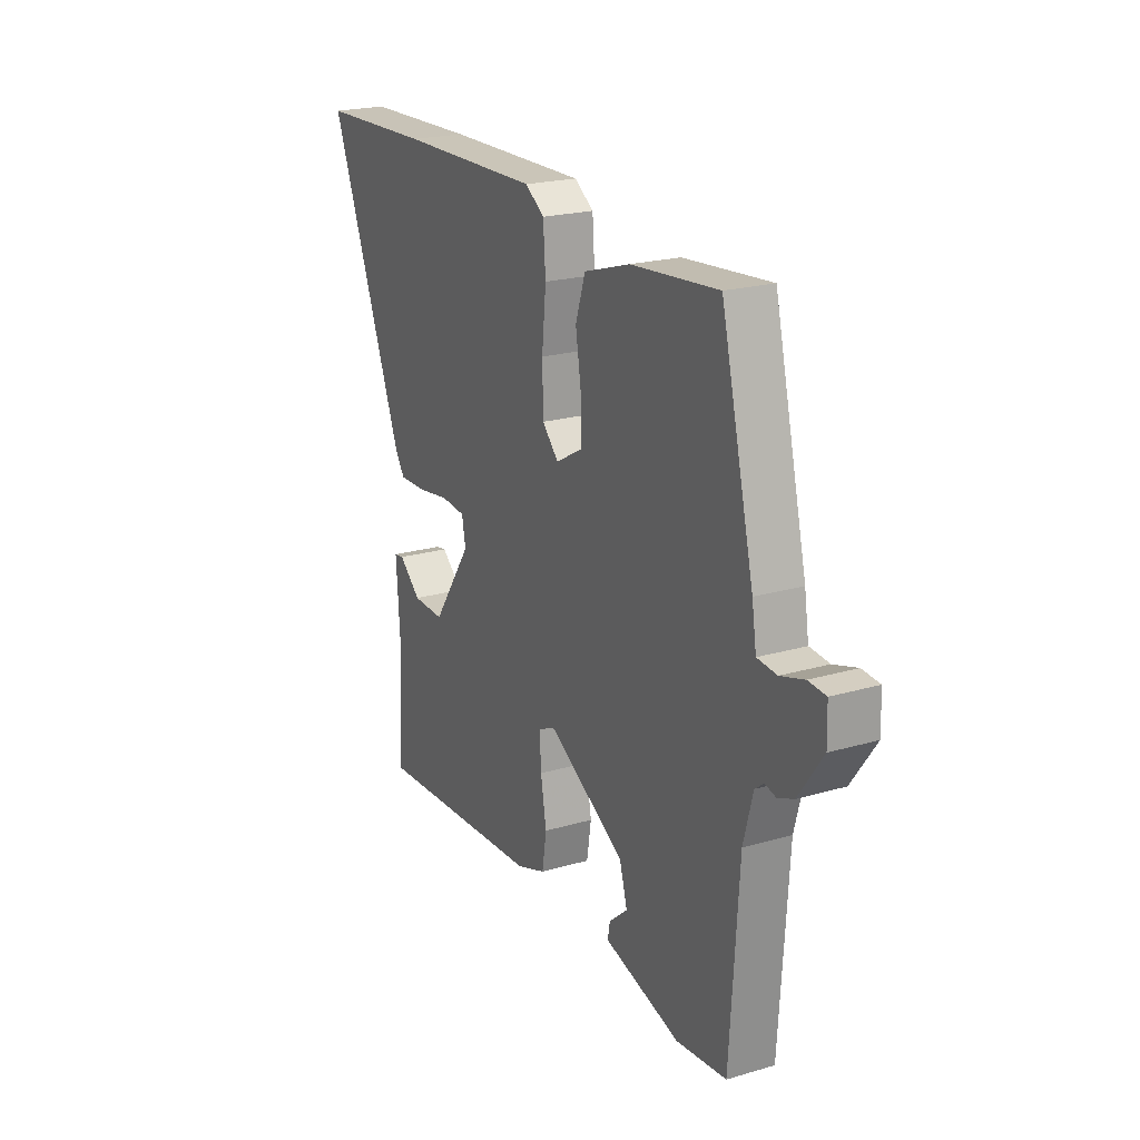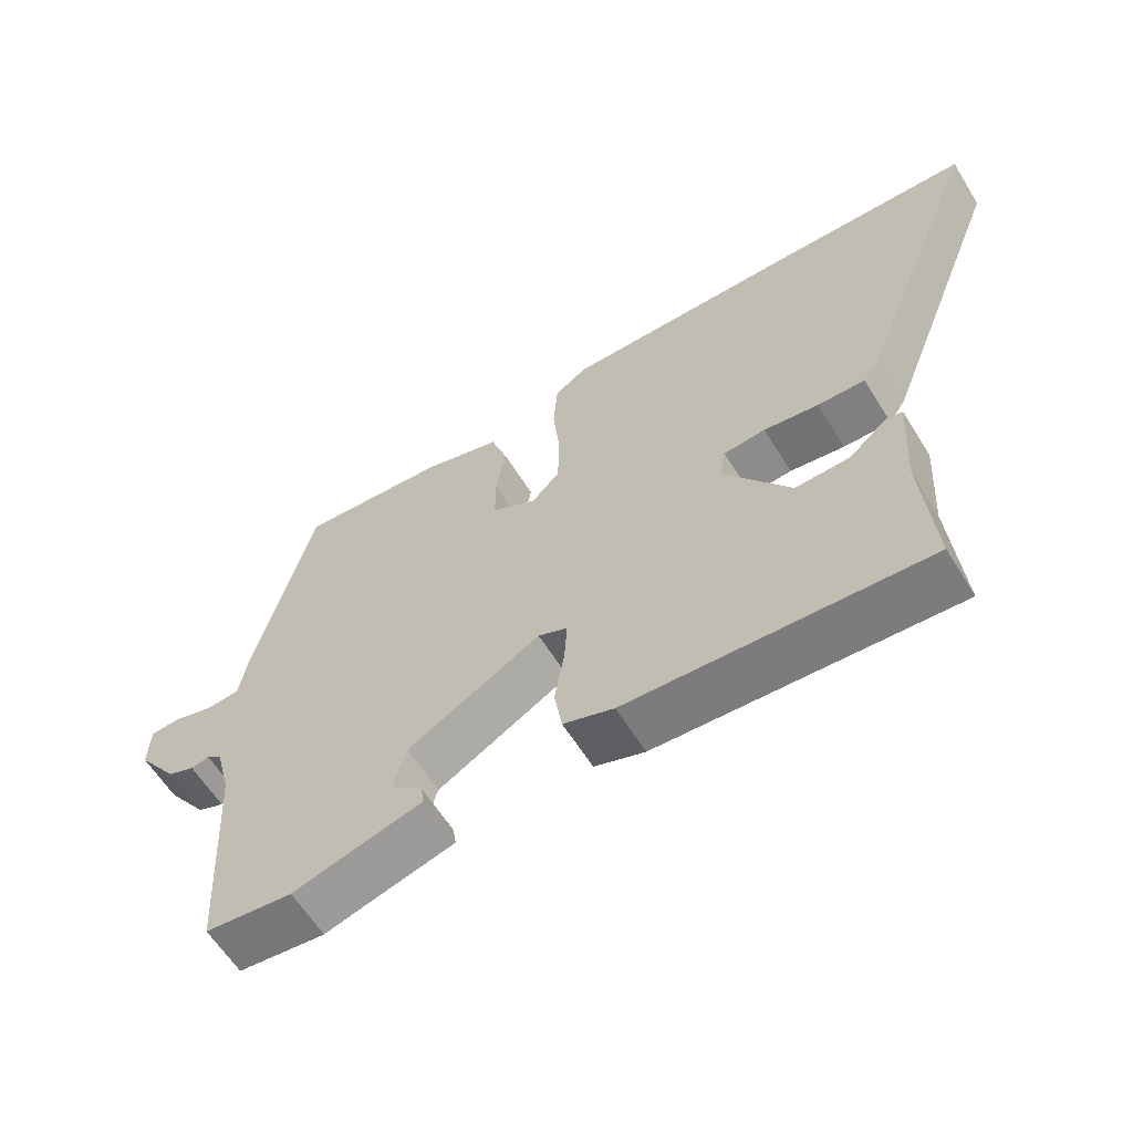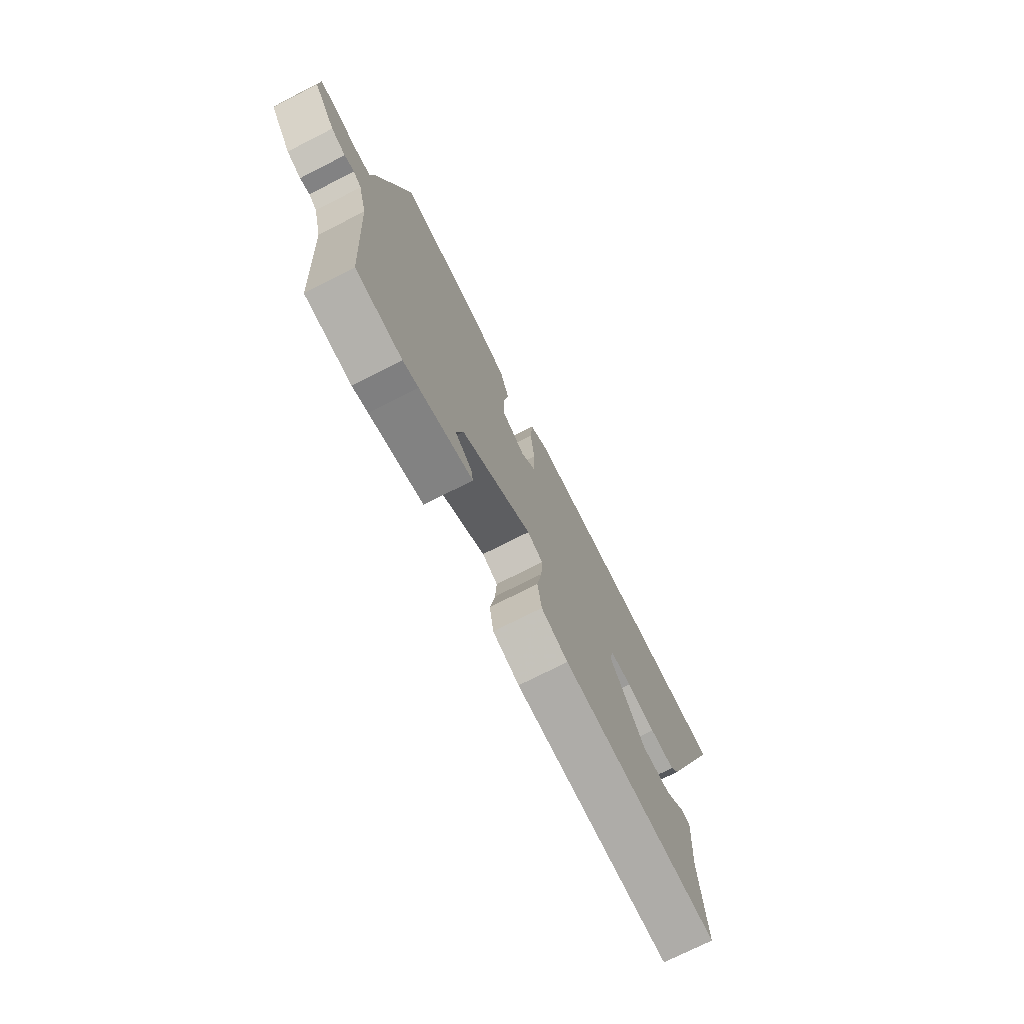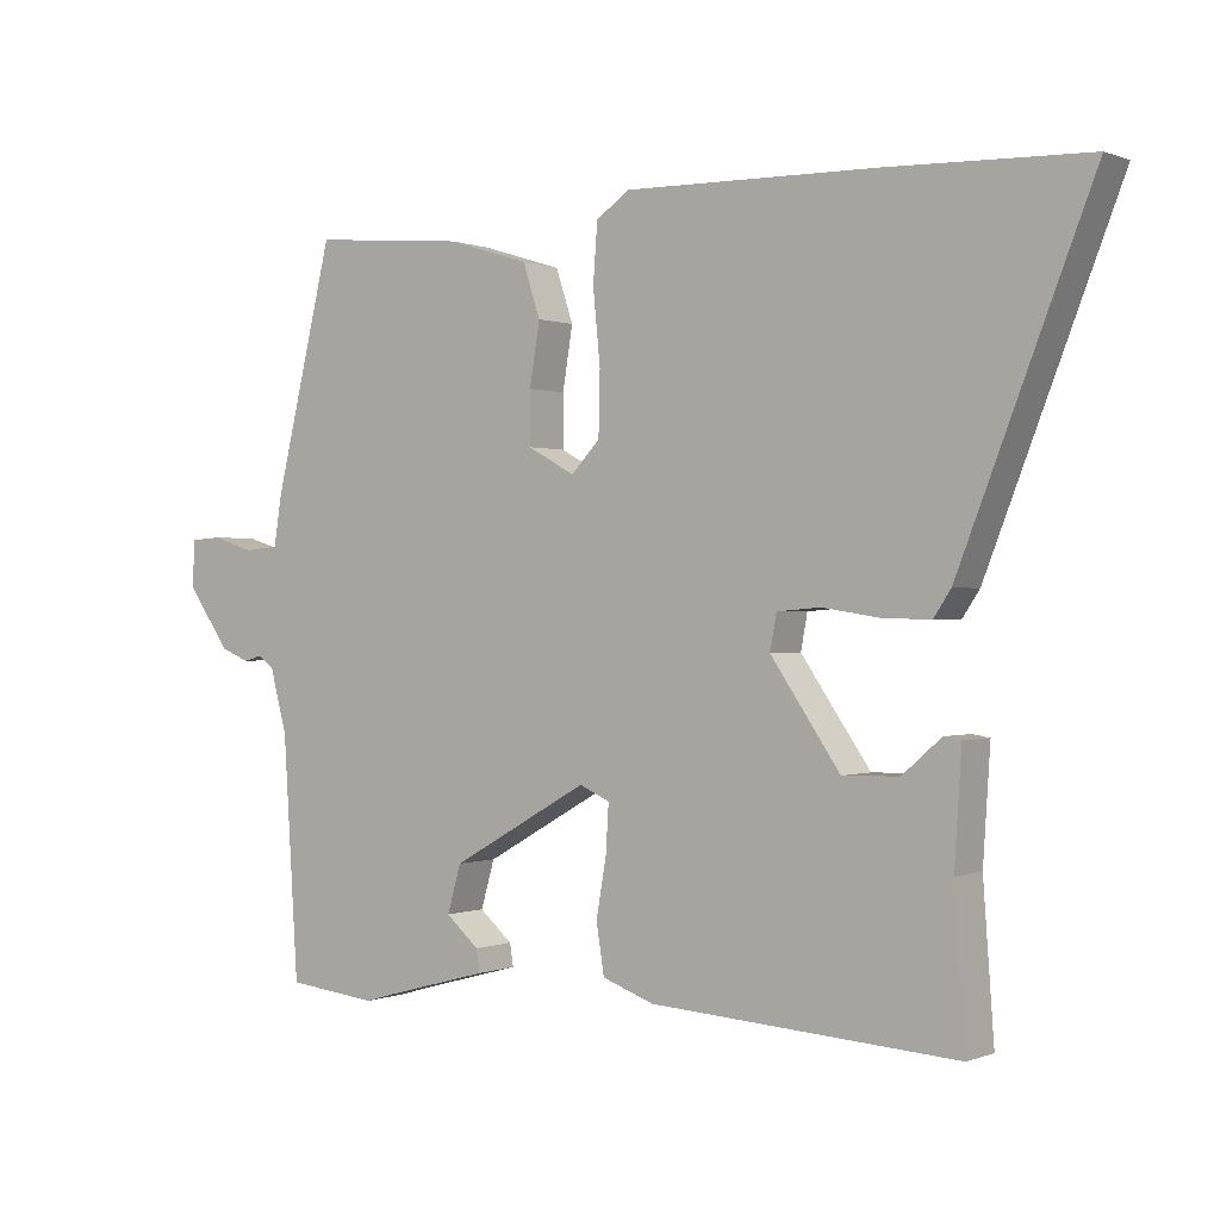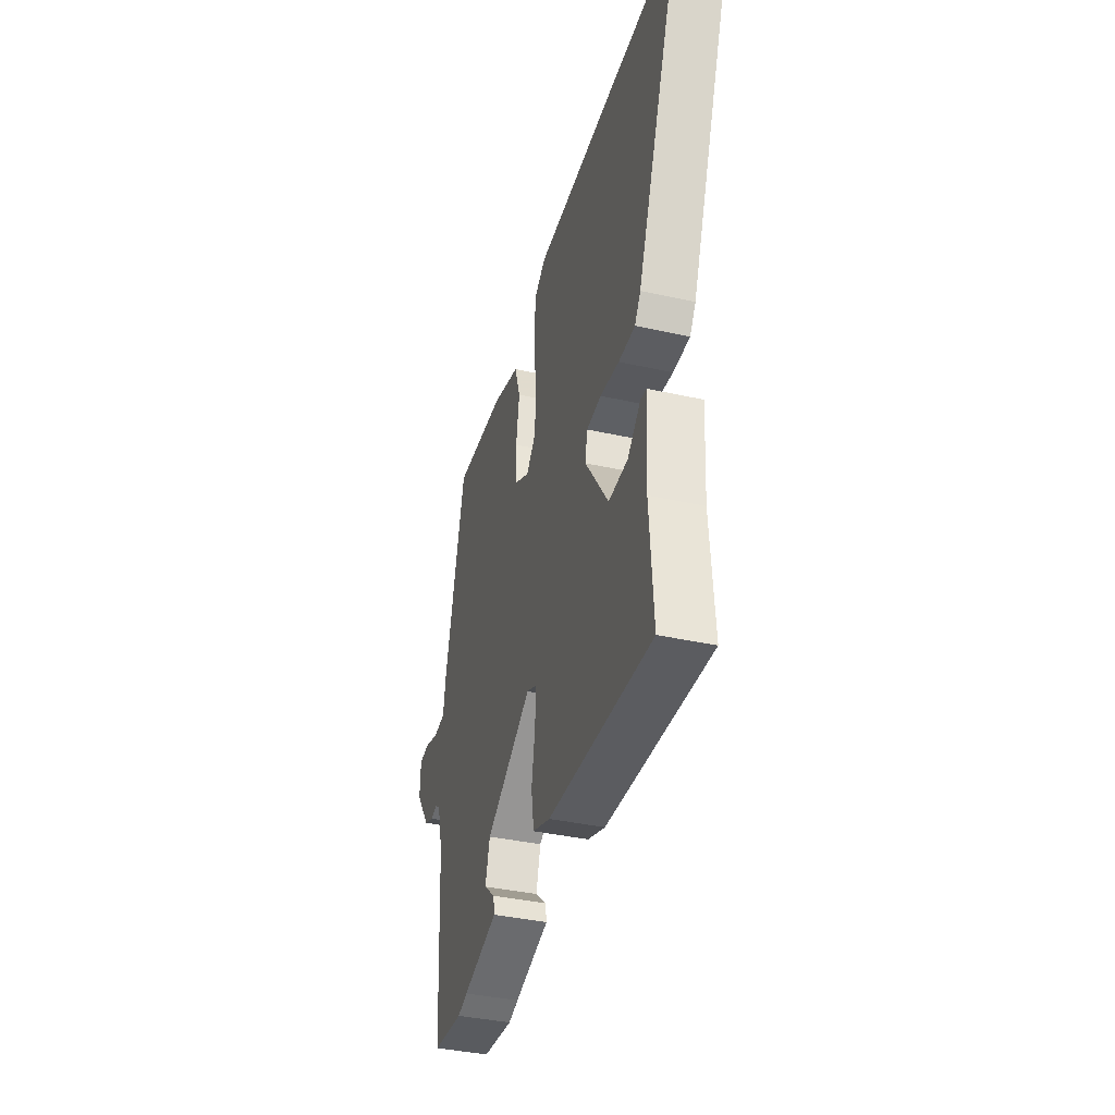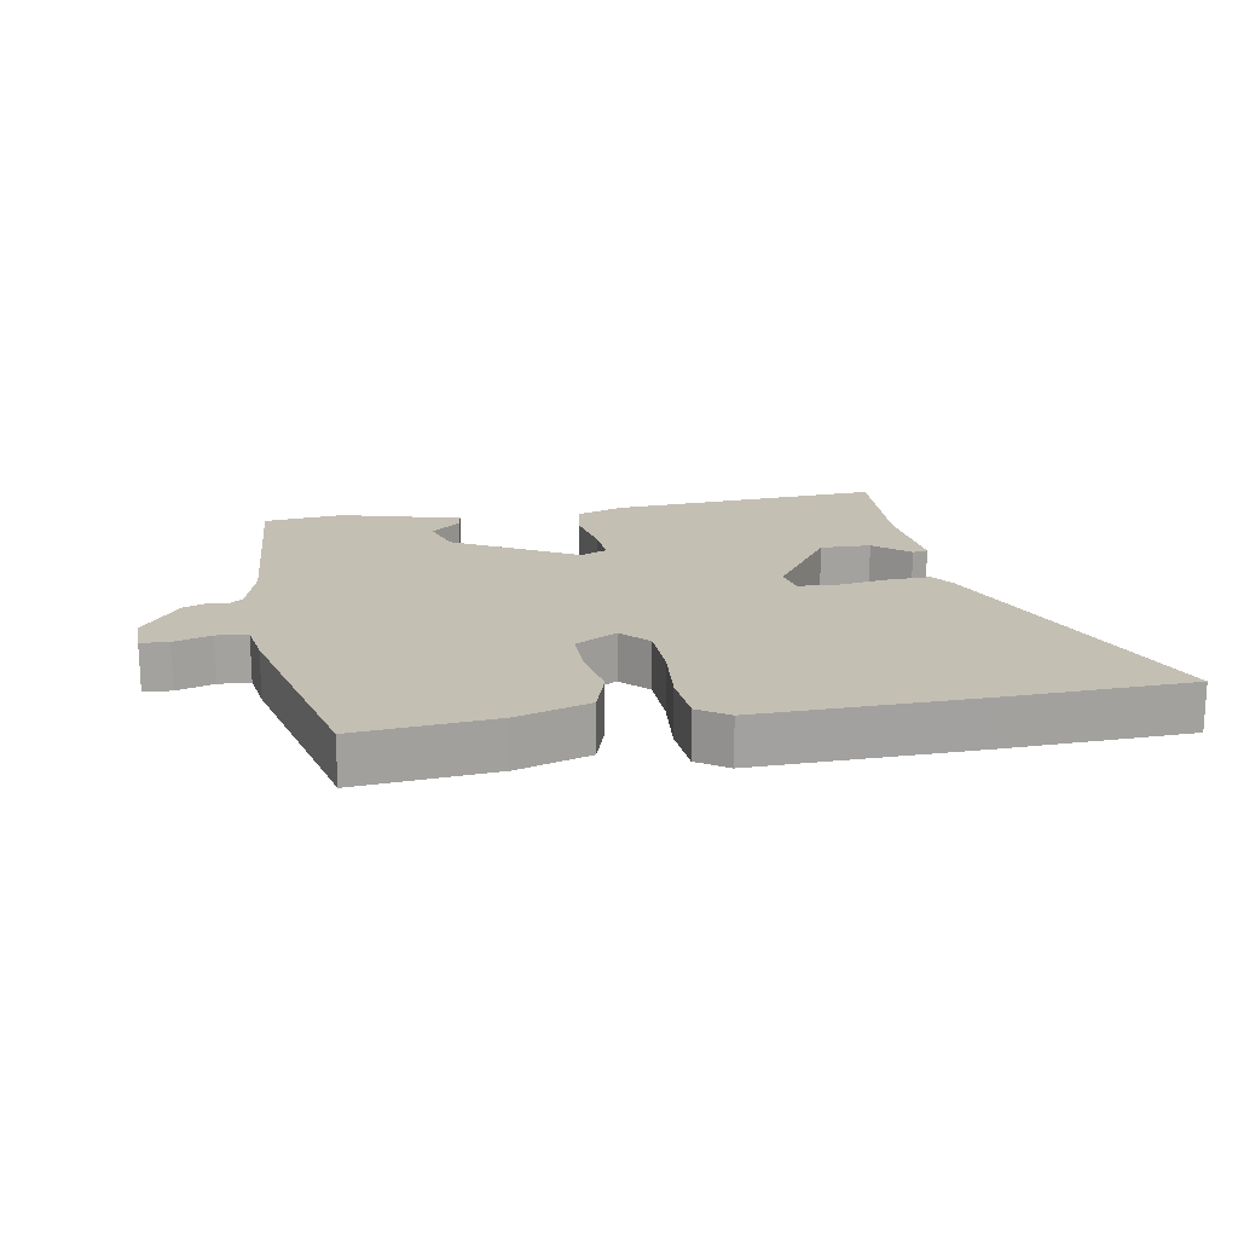
<metadata>
{"format":"obj","ext":"obj","renderer":"f3d","projection":"perspective","resolution":1024,"background":"white","views":[{"elev":21.5,"azim":-117.3,"up":"+Z"},{"elev":-61.2,"azim":31.8,"up":"+Z"},{"elev":-73.9,"azim":-63.1,"up":"+Z"},{"elev":0.1,"azim":35.2,"up":"+Z"},{"elev":-38.5,"azim":74.3,"up":"+Z"},{"elev":17.9,"azim":-10.2,"up":"+Y"}]}
</metadata>
<code>
v 0.493 0.07 -0.506
v 0.069 0.07 -0.478
v -0.003 0.07 -0.452
v -0.014 0.07 -0.383
v 0 0.07 -0.301
v 0.004 0.07 -0.236
v -0.038 0.07 -0.217
v -0.228 0.07 -0.325
v -0.247 0.07 -0.391
v -0.201 0.07 -0.431
v -0.196 0.07 -0.462
v -0.34 0.07 -0.501
v -0.381 0.07 -0.513
v -0.506 0.07 -0.499
v -0.527 0.07 -0.168
v -0.55 0.07 -0.081
v -0.572 0.07 -0.064
v -0.598 0.07 -0.071
v -0.637 0.07 -0.055
v -0.696 0.07 0.028
v -0.694 0.07 0.094
v -0.651 0.07 0.097
v -0.593 0.07 0.079
v -0.545 0.07 0.083
v -0.534 0.07 0.153
v -0.453 0.07 0.488
v -0.239 0.07 0.469
v -0.126 0.07 0.434
v -0.102 0.07 0.361
v -0.116 0.07 0.275
v -0.116 0.07 0.202
v -0.051 0.07 0.166
v -0.011 0.07 0.208
v -0.009 0.07 0.295
v -0.019 0.07 0.396
v -0.013 0.07 0.478
v 0.034 0.07 0.51
v 0.381 0.07 0.504
v 0.659 0.07 0.495
v 0.475 0.07 0.024
v 0.451 0.07 -0.012
v 0.383 0.07 -0.01
v 0.305 0.07 0.002
v 0.245 0.07 -0.003
v 0.236 0.07 -0.052
v 0.332 0.07 -0.192
v 0.41 0.07 -0.19
v 0.464 0.07 -0.143
v 0.488 0.07 -0.147
v 0.478 0.07 -0.3
v 0.493 0 -0.506
v 0.069 0 -0.478
v -0.003 0 -0.452
v -0.014 0 -0.383
v 0 0 -0.301
v 0.004 0 -0.236
v -0.038 0 -0.217
v -0.228 0 -0.325
v -0.247 0 -0.391
v -0.201 0 -0.431
v -0.196 0 -0.462
v -0.34 0 -0.501
v -0.381 0 -0.513
v -0.506 0 -0.499
v -0.527 0 -0.168
v -0.55 0 -0.081
v -0.572 0 -0.064
v -0.598 0 -0.071
v -0.637 0 -0.055
v -0.696 0 0.028
v -0.694 0 0.094
v -0.651 0 0.097
v -0.593 0 0.079
v -0.545 0 0.083
v -0.534 0 0.153
v -0.453 0 0.488
v -0.239 0 0.469
v -0.126 0 0.434
v -0.102 0 0.361
v -0.116 0 0.275
v -0.116 0 0.202
v -0.051 0 0.166
v -0.011 0 0.208
v -0.009 0 0.295
v -0.019 0 0.396
v -0.013 0 0.478
v 0.034 0 0.51
v 0.381 0 0.504
v 0.659 0 0.495
v 0.475 0 0.024
v 0.451 0 -0.012
v 0.383 0 -0.01
v 0.305 0 0.002
v 0.245 0 -0.003
v 0.236 0 -0.052
v 0.332 0 -0.192
v 0.41 0 -0.19
v 0.464 0 -0.143
v 0.488 0 -0.147
v 0.478 0 -0.3
f 47 48 49 50
f 46 47 50 1
f 45 46 1 2
f 44 45 2 3
f 40 41 42 43
f 40 43 44
f 39 40 44
f 38 39 44
f 34 35 36 37
f 33 34 37 38
f 32 33 38 44
f 27 28 29 30
f 27 30 31
f 24 25 26 27
f 24 27 31
f 20 21 22 23
f 20 23 24
f 17 18 19 20
f 17 20 24 31
f 12 13 14 15
f 12 15 16
f 9 10 11 12
f 8 9 12 16
f 7 8 16 17
f 44 3 4 5
f 44 5 6
f 32 44 6 7
f 7 17 31 32
f 100 99 98 97
f 51 100 97 96
f 52 51 96 95
f 53 52 95 94
f 93 92 91 90
f 94 93 90
f 94 90 89
f 94 89 88
f 87 86 85 84
f 88 87 84 83
f 94 88 83 82
f 80 79 78 77
f 81 80 77
f 77 76 75 74
f 81 77 74
f 73 72 71 70
f 74 73 70
f 70 69 68 67
f 81 74 70 67
f 65 64 63 62
f 66 65 62
f 62 61 60 59
f 66 62 59 58
f 67 66 58 57
f 55 54 53 94
f 56 55 94
f 57 56 94 82
f 82 81 67 57
f 1 51 52 2
f 2 52 53 3
f 3 53 54 4
f 4 54 55 5
f 5 55 56 6
f 6 56 57 7
f 7 57 58 8
f 8 58 59 9
f 9 59 60 10
f 10 60 61 11
f 11 61 62 12
f 12 62 63 13
f 13 63 64 14
f 14 64 65 15
f 15 65 66 16
f 16 66 67 17
f 17 67 68 18
f 18 68 69 19
f 19 69 70 20
f 20 70 71 21
f 21 71 72 22
f 22 72 73 23
f 23 73 74 24
f 24 74 75 25
f 25 75 76 26
f 26 76 77 27
f 27 77 78 28
f 28 78 79 29
f 29 79 80 30
f 30 80 81 31
f 31 81 82 32
f 32 82 83 33
f 33 83 84 34
f 34 84 85 35
f 35 85 86 36
f 36 86 87 37
f 37 87 88 38
f 38 88 89 39
f 39 89 90 40
f 40 90 91 41
f 41 91 92 42
f 42 92 93 43
f 43 93 94 44
f 44 94 95 45
f 45 95 96 46
f 46 96 97 47
f 47 97 98 48
f 48 98 99 49
f 49 99 100 50
f 50 100 51 1

</code>
